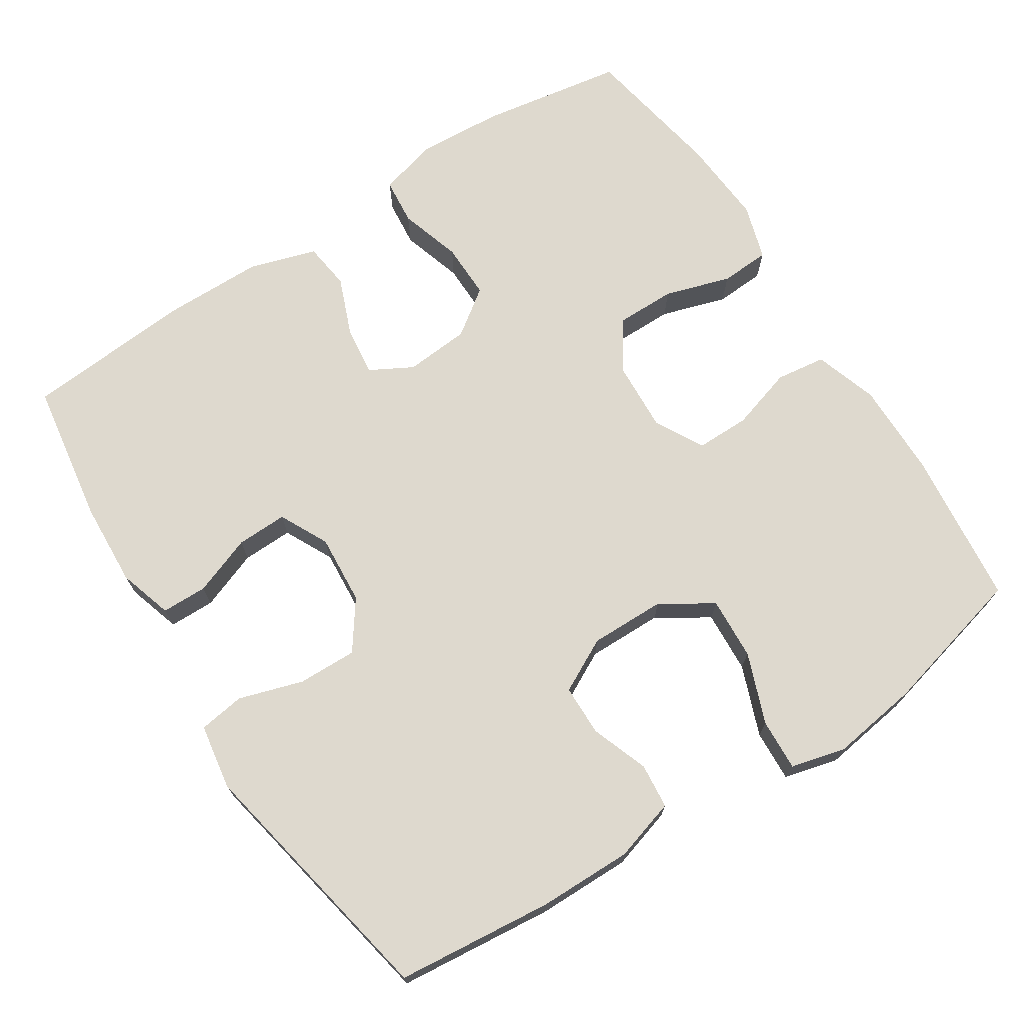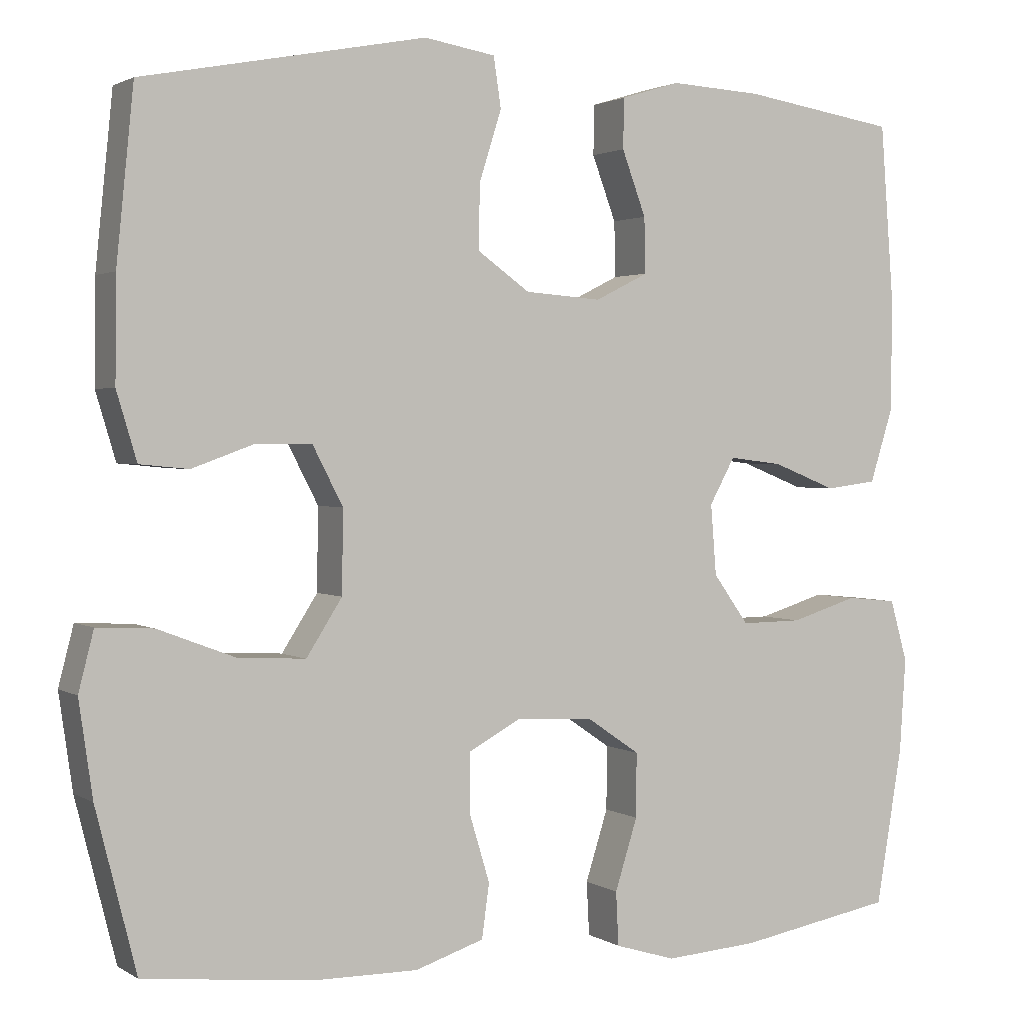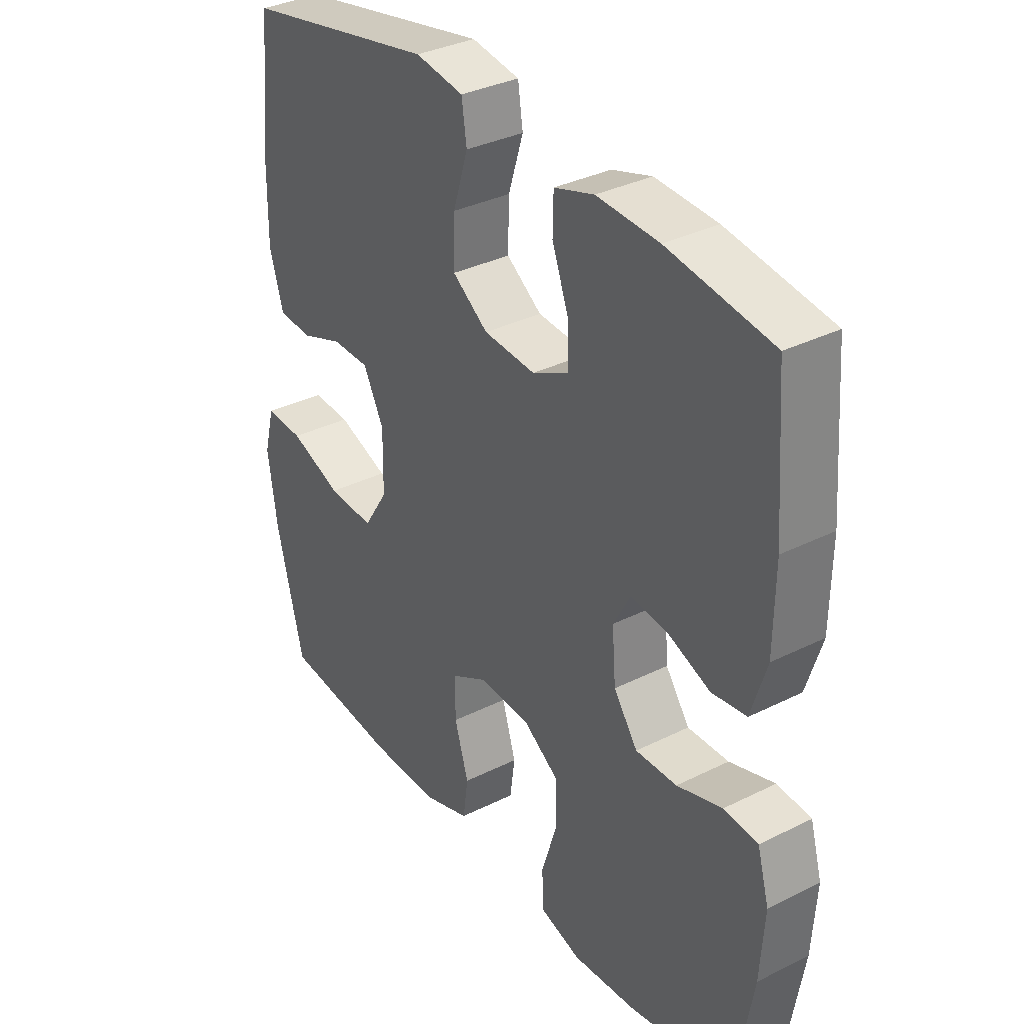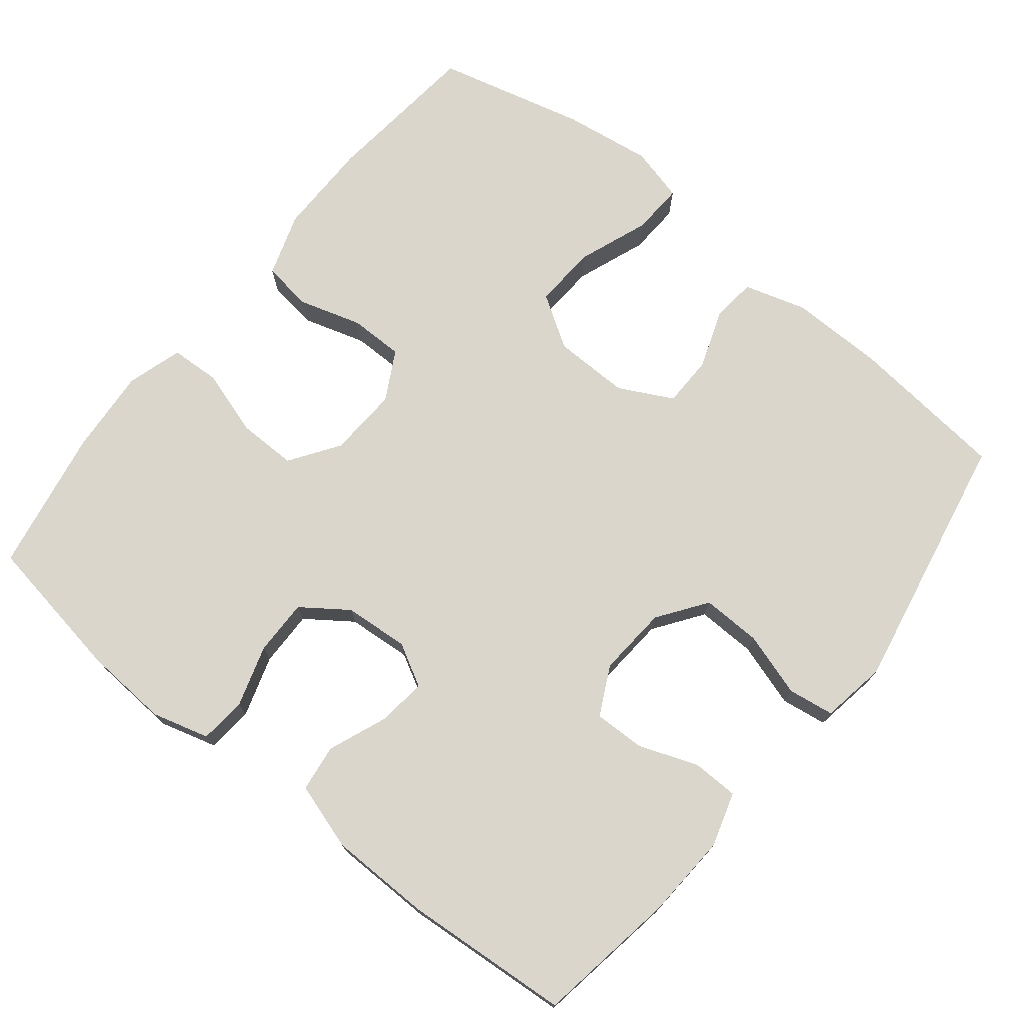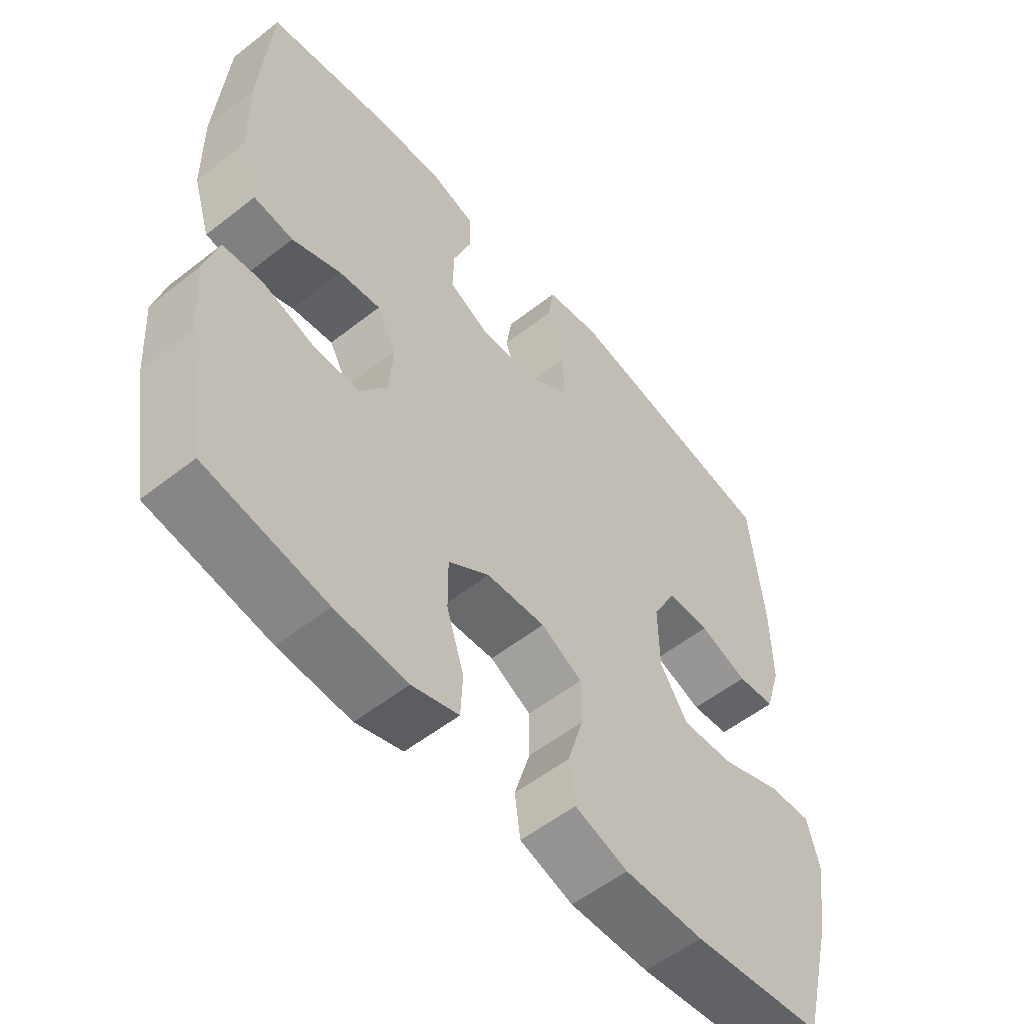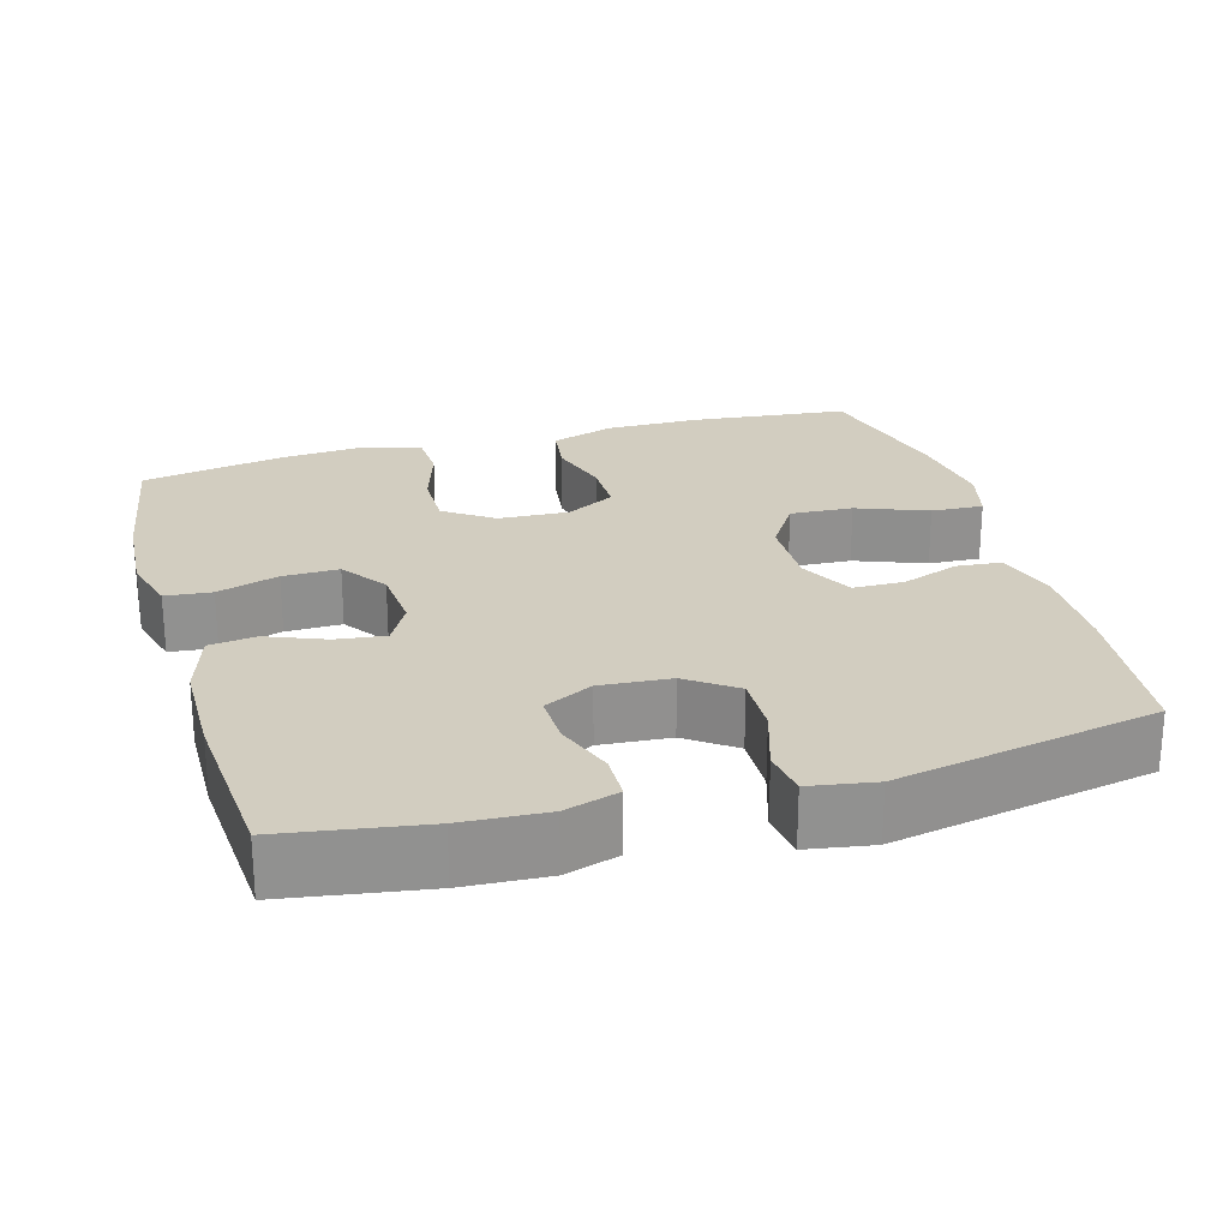
<metadata>
{"format":"obj","ext":"obj","renderer":"f3d","projection":"perspective","resolution":1024,"background":"white","views":[{"elev":71.6,"azim":57.1,"up":"+Y"},{"elev":1.9,"azim":153.0,"up":"+Z"},{"elev":34.1,"azim":-124.1,"up":"+Z"},{"elev":74.1,"azim":-51.2,"up":"+Y"},{"elev":-55.1,"azim":-50.4,"up":"+Z"},{"elev":24.5,"azim":-15.9,"up":"+Y"}]}
</metadata>
<code>
o path2054_path2054.001
v -0.5214 0.0375 0.2683
v -0.5196 0.0375 0.1313
v -0.491 0.0375 0.04032
v -0.4269 0.0375 0.03206
v -0.3476 0.0375 0.06358
v -0.2807 0.0375 0.07196
v -0.2489 0.0375 0.01407
v -0.2558 0.0375 -0.07389
v -0.3002 0.0375 -0.1359
v -0.3763 0.0375 -0.1349
v -0.4601 0.0375 -0.109
v -0.5231 0.0375 -0.1151
v -0.5448 0.0375 -0.1926
v -0.5371 0.0375 -0.3101
v -0.5043 0.0375 -0.5058
v -0.3094 0.0375 -0.541
v -0.1929 0.0375 -0.5494
v -0.1173 0.0375 -0.5263
v -0.1139 0.0375 -0.4592
v -0.142 0.0375 -0.37
v -0.1425 0.0375 -0.2898
v -0.07599 0.0375 -0.2443
v 0.01939 0.0375 -0.2392
v 0.08599 0.0375 -0.2754
v 0.08595 0.0375 -0.3484
v 0.06022 0.0375 -0.4336
v 0.0695 0.0375 -0.5012
v 0.1555 0.0375 -0.5295
v 0.2841 0.0375 -0.5286
v 0.4976 0.0375 -0.5058
v 0.5484 0.0375 -0.3042
v 0.5654 0.0375 -0.1851
v 0.5464 0.0375 -0.1108
v 0.4759 0.0375 -0.1145
v 0.3798 0.0375 -0.151
v 0.2946 0.0375 -0.1558
v 0.2499 0.0375 -0.08574
v 0.2484 0.0375 0.01738
v 0.2862 0.0375 0.09043
v 0.3556 0.0375 0.09146
v 0.434 0.0375 0.06304
v 0.4954 0.0375 0.06893
v 0.5206 0.0375 0.1532
v 0.5192 0.0375 0.2816
v 0.4976 0.0375 0.4959
v 0.1427 0.0375 0.5643
v 0.05361 0.0375 0.5496
v 0.04428 0.0375 0.487
v 0.07185 0.0375 0.3994
v 0.07383 0.0375 0.3186
v 0.007912 0.0375 0.2717
v -0.08751 0.0375 0.2645
v -0.1539 0.0375 0.2978
v -0.1522 0.0375 0.3672
v -0.1223 0.0375 0.4479
v -0.1235 0.0375 0.5103
v -0.197 0.0375 0.5327
v -0.3117 0.0375 0.5263
v -0.5043 0.0375 0.4959
v -0.5214 -0.0375 0.2683
v -0.5196 -0.0375 0.1313
v -0.491 -0.0375 0.04032
v -0.4269 -0.0375 0.03206
v -0.3476 -0.0375 0.06358
v -0.2807 -0.0375 0.07196
v -0.2489 -0.0375 0.01407
v -0.2558 -0.0375 -0.07389
v -0.3002 -0.0375 -0.1359
v -0.3763 -0.0375 -0.1349
v -0.4601 -0.0375 -0.109
v -0.5231 -0.0375 -0.1151
v -0.5448 -0.0375 -0.1926
v -0.5371 -0.0375 -0.3101
v -0.5043 -0.0375 -0.5058
v -0.3094 -0.0375 -0.541
v -0.1929 -0.0375 -0.5494
v -0.1173 -0.0375 -0.5263
v -0.1139 -0.0375 -0.4592
v -0.142 -0.0375 -0.37
v -0.1425 -0.0375 -0.2898
v -0.07599 -0.0375 -0.2443
v 0.01939 -0.0375 -0.2392
v 0.08599 -0.0375 -0.2754
v 0.08595 -0.0375 -0.3484
v 0.06022 -0.0375 -0.4336
v 0.0695 -0.0375 -0.5012
v 0.1555 -0.0375 -0.5295
v 0.2841 -0.0375 -0.5286
v 0.4976 -0.0375 -0.5058
v 0.5484 -0.0375 -0.3042
v 0.5654 -0.0375 -0.1851
v 0.5464 -0.0375 -0.1108
v 0.4759 -0.0375 -0.1145
v 0.3798 -0.0375 -0.151
v 0.2946 -0.0375 -0.1558
v 0.2499 -0.0375 -0.08574
v 0.2484 -0.0375 0.01738
v 0.2862 -0.0375 0.09043
v 0.3556 -0.0375 0.09146
v 0.434 -0.0375 0.06304
v 0.4954 -0.0375 0.06893
v 0.5206 -0.0375 0.1532
v 0.5192 -0.0375 0.2816
v 0.4976 -0.0375 0.4959
v 0.1427 -0.0375 0.5643
v 0.05361 -0.0375 0.5496
v 0.04428 -0.0375 0.487
v 0.07185 -0.0375 0.3994
v 0.07383 -0.0375 0.3186
v 0.007912 -0.0375 0.2717
v -0.08751 -0.0375 0.2645
v -0.1539 -0.0375 0.2978
v -0.1522 -0.0375 0.3672
v -0.1223 -0.0375 0.4479
v -0.1235 -0.0375 0.5103
v -0.197 -0.0375 0.5327
v -0.3117 -0.0375 0.5263
v -0.5043 -0.0375 0.4959
v -0.3094 0.0375 -0.541
v -0.1929 0.0375 -0.5494
v -0.1173 0.0375 -0.5263
v -0.1173 0.0375 -0.5263
v 0.0695 0.0375 -0.5012
v 0.0695 0.0375 -0.5012
v 0.1555 0.0375 -0.5295
v 0.2841 0.0375 -0.5286
v -0.1139 0.0375 -0.4592
v -0.5043 0.0375 -0.5058
v -0.5043 0.0375 -0.5058
v 0.4976 0.0375 -0.5058
v 0.4976 0.0375 -0.5058
v 0.06022 0.0375 -0.4336
v -0.142 0.0375 -0.37
v 0.08595 0.0375 -0.3484
v -0.5371 0.0375 -0.3101
v 0.5484 0.0375 -0.3042
v -0.1425 0.0375 -0.2898
v 0.08599 0.0375 -0.2754
v 0.08599 0.0375 -0.2754
v -0.5448 0.0375 -0.1926
v 0.5654 0.0375 -0.1851
v -0.07599 0.0375 -0.2443
v 0.01939 0.0375 -0.2392
v -0.5231 0.0375 -0.1151
v -0.5231 0.0375 -0.1151
v 0.3798 0.0375 -0.151
v 0.2946 0.0375 -0.1558
v 0.2946 0.0375 -0.1558
v 0.5464 0.0375 -0.1108
v 0.5464 0.0375 -0.1108
v -0.3002 0.0375 -0.1359
v -0.3763 0.0375 -0.1349
v 0.2499 0.0375 -0.08574
v 0.4759 0.0375 -0.1145
v -0.2558 0.0375 -0.07389
v -0.4601 0.0375 -0.109
v 0.2484 0.0375 0.01738
v -0.2489 0.0375 0.01407
v -0.2807 0.0375 0.07196
v -0.2807 0.0375 0.07196
v 0.2862 0.0375 0.09043
v 0.2862 0.0375 0.09043
v -0.491 0.0375 0.04032
v -0.491 0.0375 0.04032
v -0.4269 0.0375 0.03206
v -0.3476 0.0375 0.06358
v -0.5196 0.0375 0.1313
v 0.3556 0.0375 0.09146
v 0.434 0.0375 0.06304
v 0.4954 0.0375 0.06893
v 0.4954 0.0375 0.06893
v 0.5206 0.0375 0.1532
v -0.5214 0.0375 0.2683
v 0.5192 0.0375 0.2816
v -0.08751 0.0375 0.2645
v -0.1539 0.0375 0.2978
v -0.1539 0.0375 0.2978
v 0.007912 0.0375 0.2717
v 0.07383 0.0375 0.3186
v -0.1522 0.0375 0.3672
v 0.07185 0.0375 0.3994
v -0.1223 0.0375 0.4479
v 0.04428 0.0375 0.487
v -0.1235 0.0375 0.5103
v -0.1235 0.0375 0.5103
v -0.5043 0.0375 0.4959
v -0.5043 0.0375 0.4959
v 0.4976 0.0375 0.4959
v 0.4976 0.0375 0.4959
v 0.05361 0.0375 0.5496
v 0.05361 0.0375 0.5496
v -0.197 0.0375 0.5327
v -0.3117 0.0375 0.5263
v 0.1427 0.0375 0.5643
v -0.3094 -0.0375 -0.541
v -0.1929 -0.0375 -0.5494
v -0.1173 -0.0375 -0.5263
v -0.1173 -0.0375 -0.5263
v 0.0695 -0.0375 -0.5012
v 0.0695 -0.0375 -0.5012
v 0.1555 -0.0375 -0.5295
v 0.2841 -0.0375 -0.5286
v -0.1139 -0.0375 -0.4592
v -0.5043 -0.0375 -0.5058
v -0.5043 -0.0375 -0.5058
v 0.4976 -0.0375 -0.5058
v 0.4976 -0.0375 -0.5058
v 0.06022 -0.0375 -0.4336
v -0.142 -0.0375 -0.37
v 0.08595 -0.0375 -0.3484
v -0.5371 -0.0375 -0.3101
v 0.5484 -0.0375 -0.3042
v -0.1425 -0.0375 -0.2898
v 0.08599 -0.0375 -0.2754
v 0.08599 -0.0375 -0.2754
v -0.5448 -0.0375 -0.1926
v 0.5654 -0.0375 -0.1851
v -0.07599 -0.0375 -0.2443
v 0.01939 -0.0375 -0.2392
v -0.5231 -0.0375 -0.1151
v -0.5231 -0.0375 -0.1151
v 0.3798 -0.0375 -0.151
v 0.2946 -0.0375 -0.1558
v 0.2946 -0.0375 -0.1558
v 0.5464 -0.0375 -0.1108
v 0.5464 -0.0375 -0.1108
v -0.3002 -0.0375 -0.1359
v -0.3763 -0.0375 -0.1349
v 0.2499 -0.0375 -0.08574
v 0.4759 -0.0375 -0.1145
v -0.2558 -0.0375 -0.07389
v -0.4601 -0.0375 -0.109
v 0.2484 -0.0375 0.01738
v -0.2489 -0.0375 0.01407
v -0.2807 -0.0375 0.07196
v -0.2807 -0.0375 0.07196
v 0.2862 -0.0375 0.09043
v 0.2862 -0.0375 0.09043
v -0.491 -0.0375 0.04032
v -0.491 -0.0375 0.04032
v -0.4269 -0.0375 0.03206
v -0.3476 -0.0375 0.06358
v -0.5196 -0.0375 0.1313
v 0.3556 -0.0375 0.09146
v 0.434 -0.0375 0.06304
v 0.4954 -0.0375 0.06893
v 0.4954 -0.0375 0.06893
v 0.5206 -0.0375 0.1532
v -0.5214 -0.0375 0.2683
v 0.5192 -0.0375 0.2816
v -0.08751 -0.0375 0.2645
v -0.1539 -0.0375 0.2978
v -0.1539 -0.0375 0.2978
v 0.007912 -0.0375 0.2717
v 0.07383 -0.0375 0.3186
v -0.1522 -0.0375 0.3672
v 0.07185 -0.0375 0.3994
v -0.1223 -0.0375 0.4479
v 0.04428 -0.0375 0.487
v -0.1235 -0.0375 0.5103
v -0.1235 -0.0375 0.5103
v -0.5043 -0.0375 0.4959
v -0.5043 -0.0375 0.4959
v 0.4976 -0.0375 0.4959
v 0.4976 -0.0375 0.4959
v 0.05361 -0.0375 0.5496
v 0.05361 -0.0375 0.5496
v -0.197 -0.0375 0.5327
v -0.3117 -0.0375 0.5263
v 0.1427 -0.0375 0.5643
f 258 268 256
f 211 228 216
f 264 257 250
f 227 211 209
f 195 209 211
f 233 219 229
f 243 242 249
f 242 243 241
f 203 196 197
f 250 255 237
f 241 243 239
f 223 210 202
f 213 227 209
f 250 244 248
f 248 245 246
f 229 214 223
f 249 235 252
f 254 234 233
f 256 269 252
f 222 223 202
f 250 237 244
f 223 214 210
f 237 254 233
f 202 212 222
f 242 235 249
f 230 217 225
f 216 232 220
f 201 210 208
f 209 196 203
f 209 195 196
f 252 235 251
f 233 234 219
f 268 269 256
f 218 234 231
f 231 227 213
f 248 244 245
f 195 211 204
f 259 270 266
f 222 217 230
f 270 257 264
f 251 235 234
f 257 270 259
f 218 231 213
f 262 249 269
f 201 208 199
f 219 214 229
f 260 268 258
f 202 210 201
f 212 202 206
f 217 222 212
f 257 255 250
f 251 234 254
f 255 254 237
f 219 234 218
f 227 228 211
f 249 252 269
f 216 228 232
f 16 17 76 75
f 17 122 198 76
f 124 28 87 200
f 28 29 88 87
f 18 19 78 77
f 129 16 75 205
f 29 131 207 88
f 26 27 86 85
f 19 20 79 78
f 25 26 85 84
f 14 15 74 73
f 30 31 90 89
f 20 21 80 79
f 139 25 84 215
f 13 14 73 72
f 31 32 91 90
f 21 22 81 80
f 23 24 83 82
f 22 23 82 81
f 145 13 72 221
f 35 148 224 94
f 32 150 226 91
f 9 10 69 68
f 36 37 96 95
f 34 35 94 93
f 33 34 93 92
f 8 9 68 67
f 11 12 71 70
f 10 11 70 69
f 37 38 97 96
f 7 8 67 66
f 160 7 66 236
f 38 162 238 97
f 164 4 63 240
f 4 5 64 63
f 2 3 62 61
f 40 41 100 99
f 41 171 247 100
f 5 6 65 64
f 42 43 102 101
f 39 40 99 98
f 1 2 61 60
f 43 44 103 102
f 52 177 253 111
f 51 52 111 110
f 50 51 110 109
f 53 54 113 112
f 49 50 109 108
f 54 55 114 113
f 48 49 108 107
f 55 185 261 114
f 187 1 60 263
f 44 189 265 103
f 191 48 107 267
f 56 57 116 115
f 58 59 118 117
f 57 58 117 116
f 46 47 106 105
f 45 46 105 104
f 182 180 192
f 135 140 152
f 188 174 181
f 151 133 135
f 119 135 133
f 157 153 143
f 167 173 166
f 166 165 167
f 127 121 120
f 174 161 179
f 165 163 167
f 147 126 134
f 137 133 151
f 174 172 168
f 172 170 169
f 153 147 138
f 173 176 159
f 178 157 158
f 180 176 193
f 146 126 147
f 174 168 161
f 147 134 138
f 161 157 178
f 126 146 136
f 166 173 159
f 154 149 141
f 140 144 156
f 125 132 134
f 133 127 120
f 133 120 119
f 176 175 159
f 157 143 158
f 192 180 193
f 142 155 158
f 155 137 151
f 172 169 168
f 119 128 135
f 183 190 194
f 146 154 141
f 194 188 181
f 175 158 159
f 181 183 194
f 142 137 155
f 186 193 173
f 125 123 132
f 143 153 138
f 184 182 192
f 126 125 134
f 136 130 126
f 141 136 146
f 181 174 179
f 175 178 158
f 179 161 178
f 143 142 158
f 151 135 152
f 173 193 176
f 140 156 152

</code>
